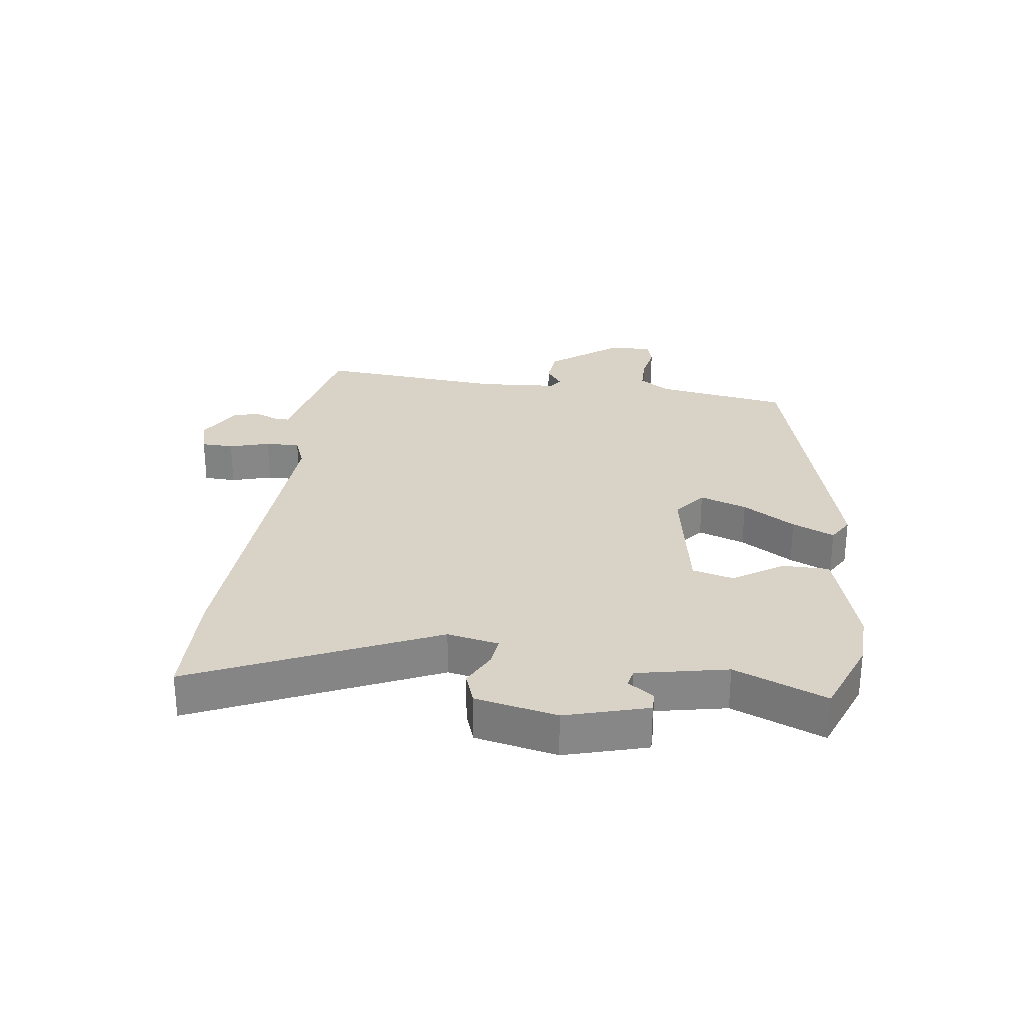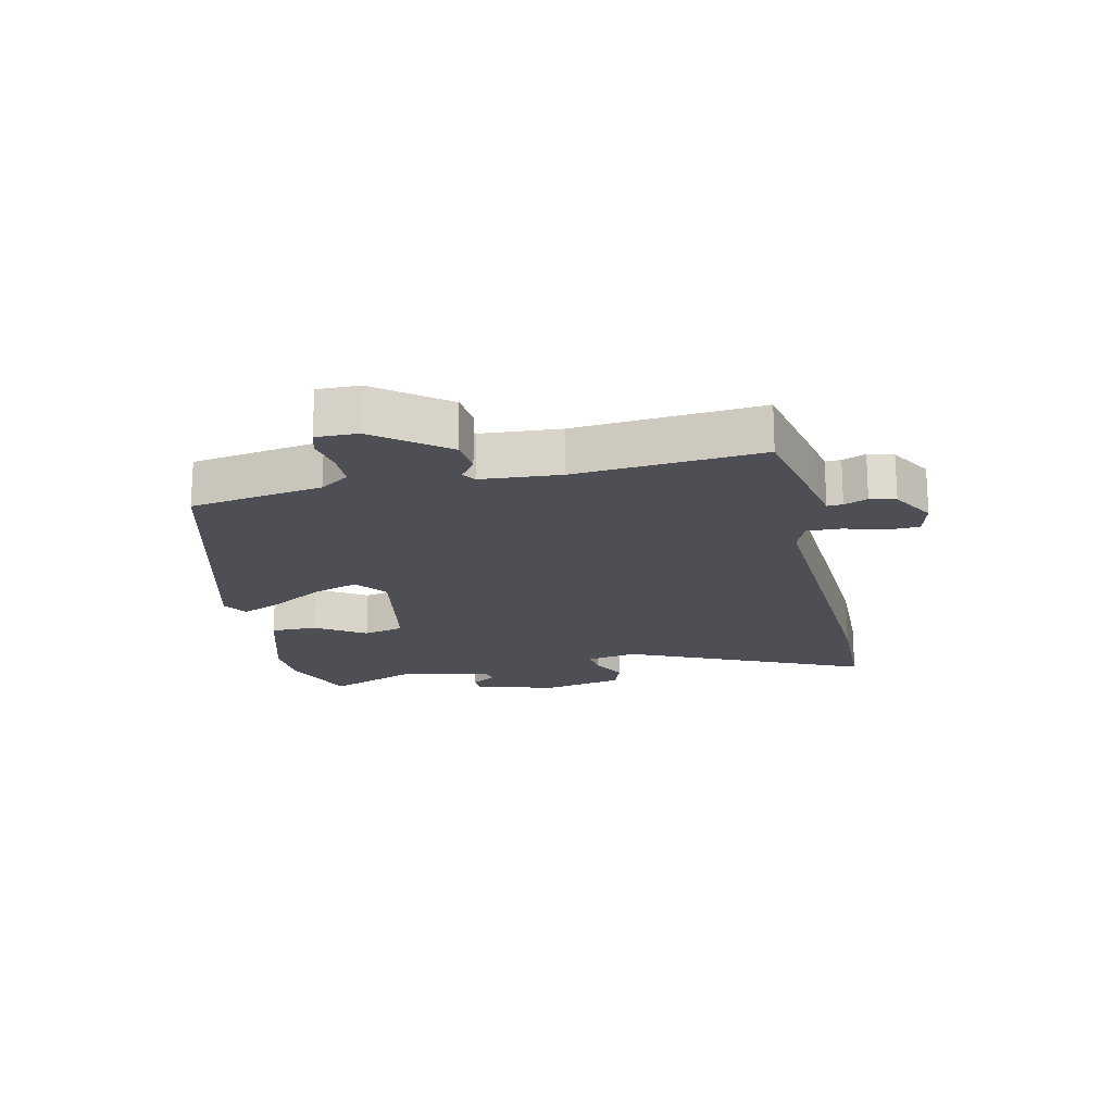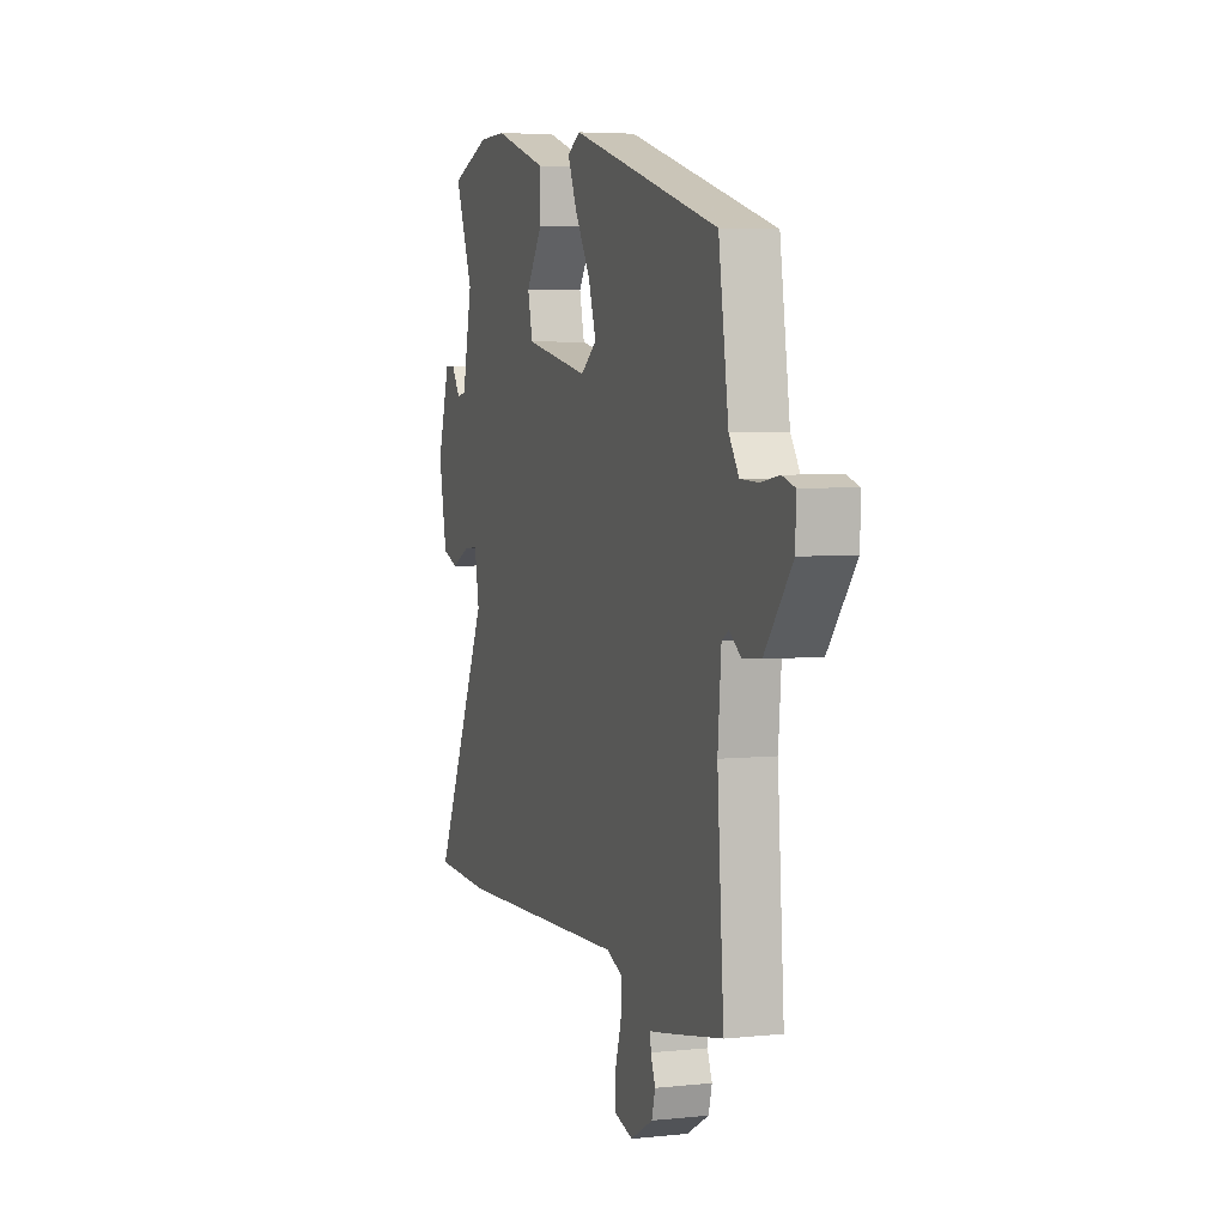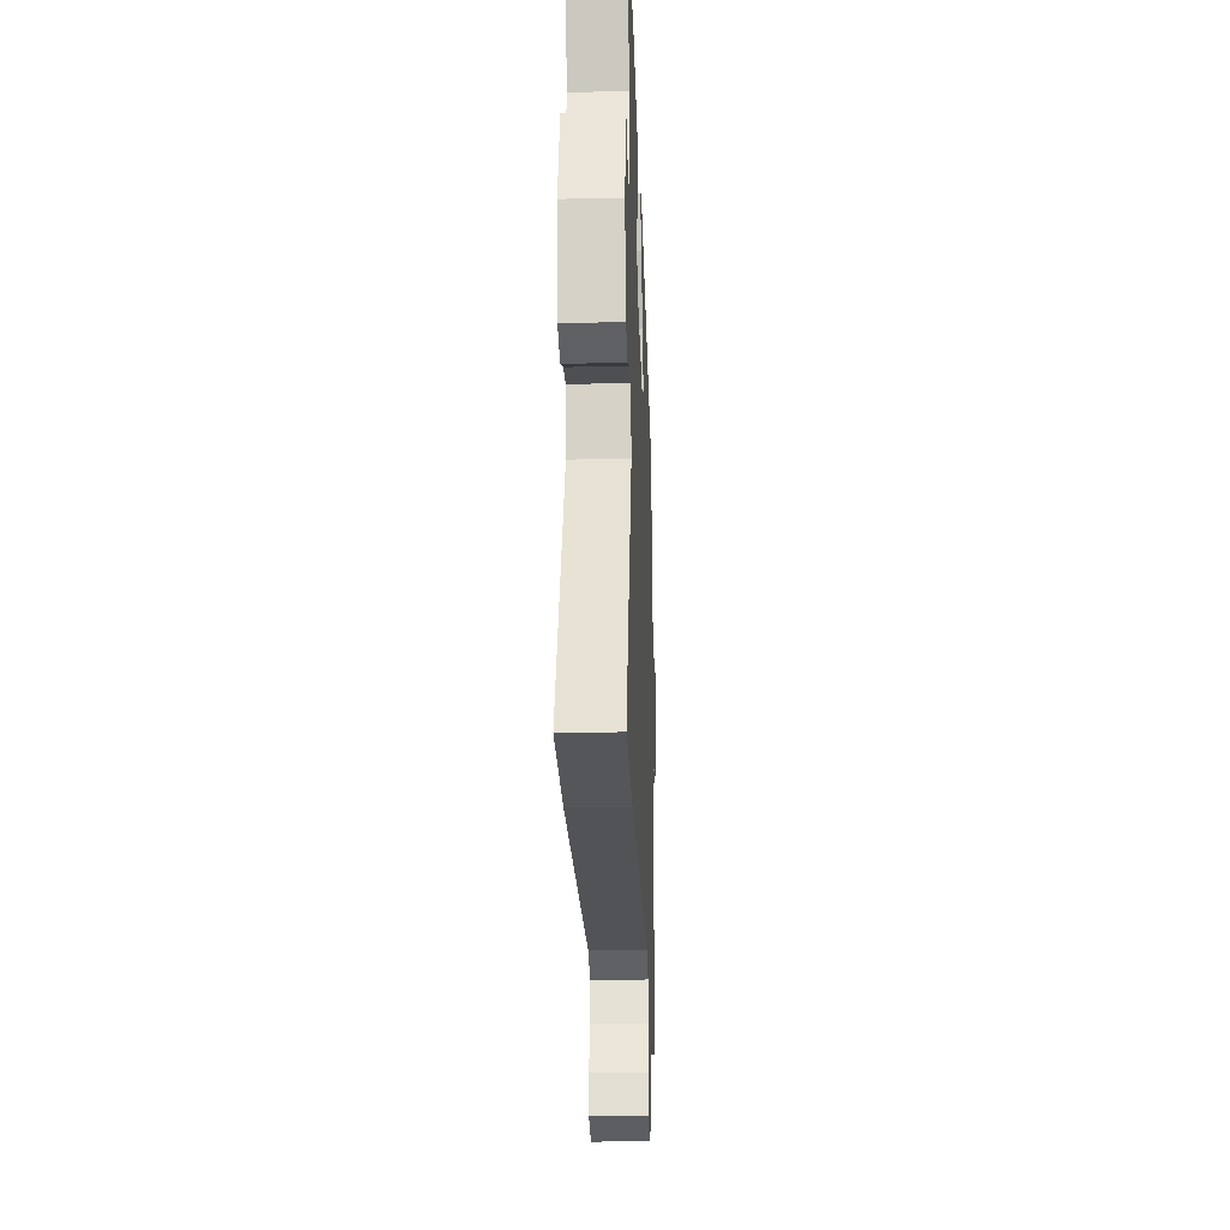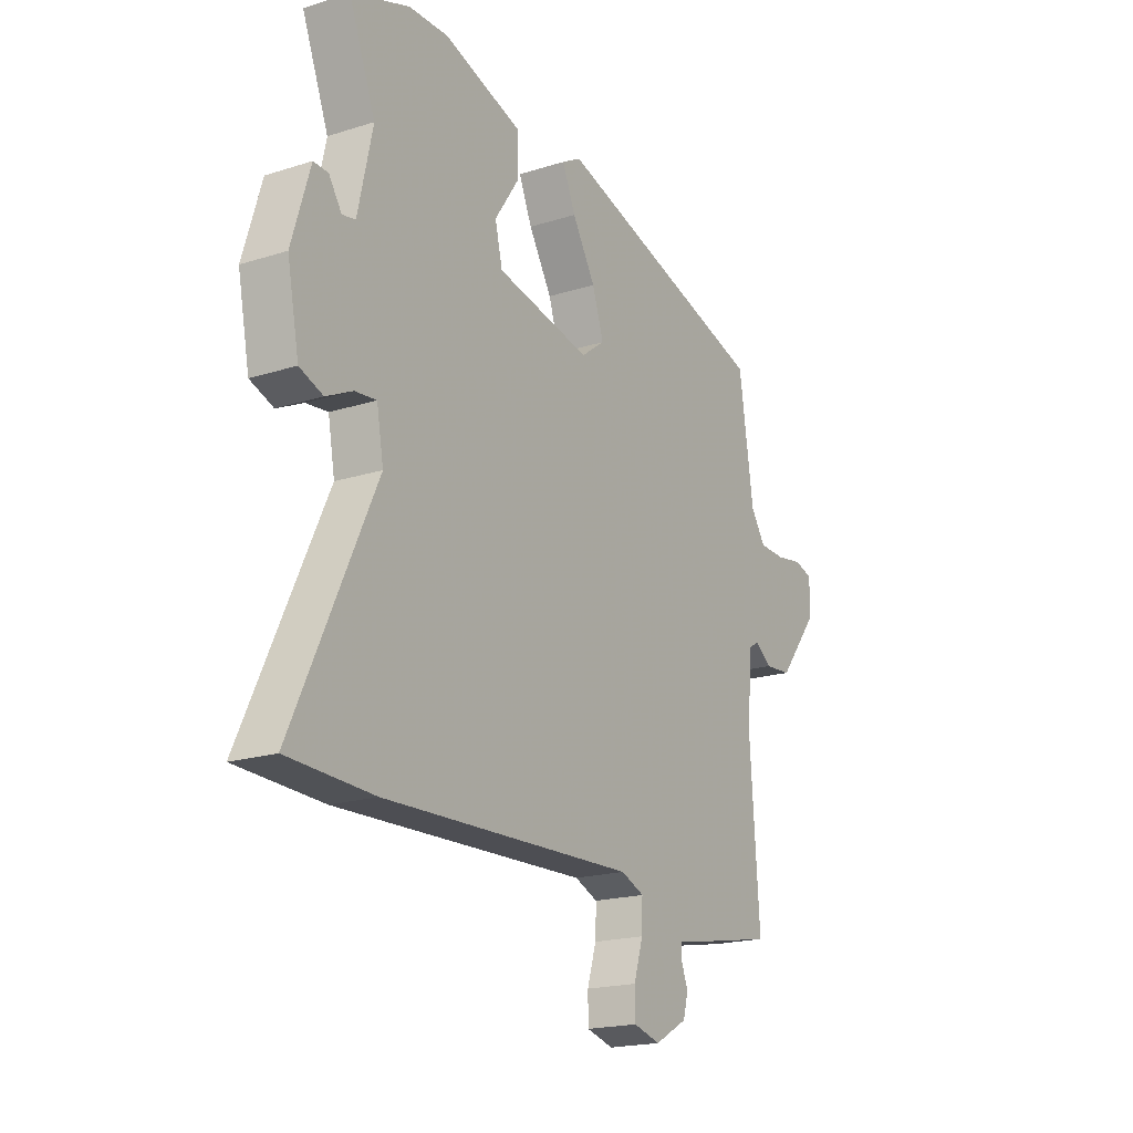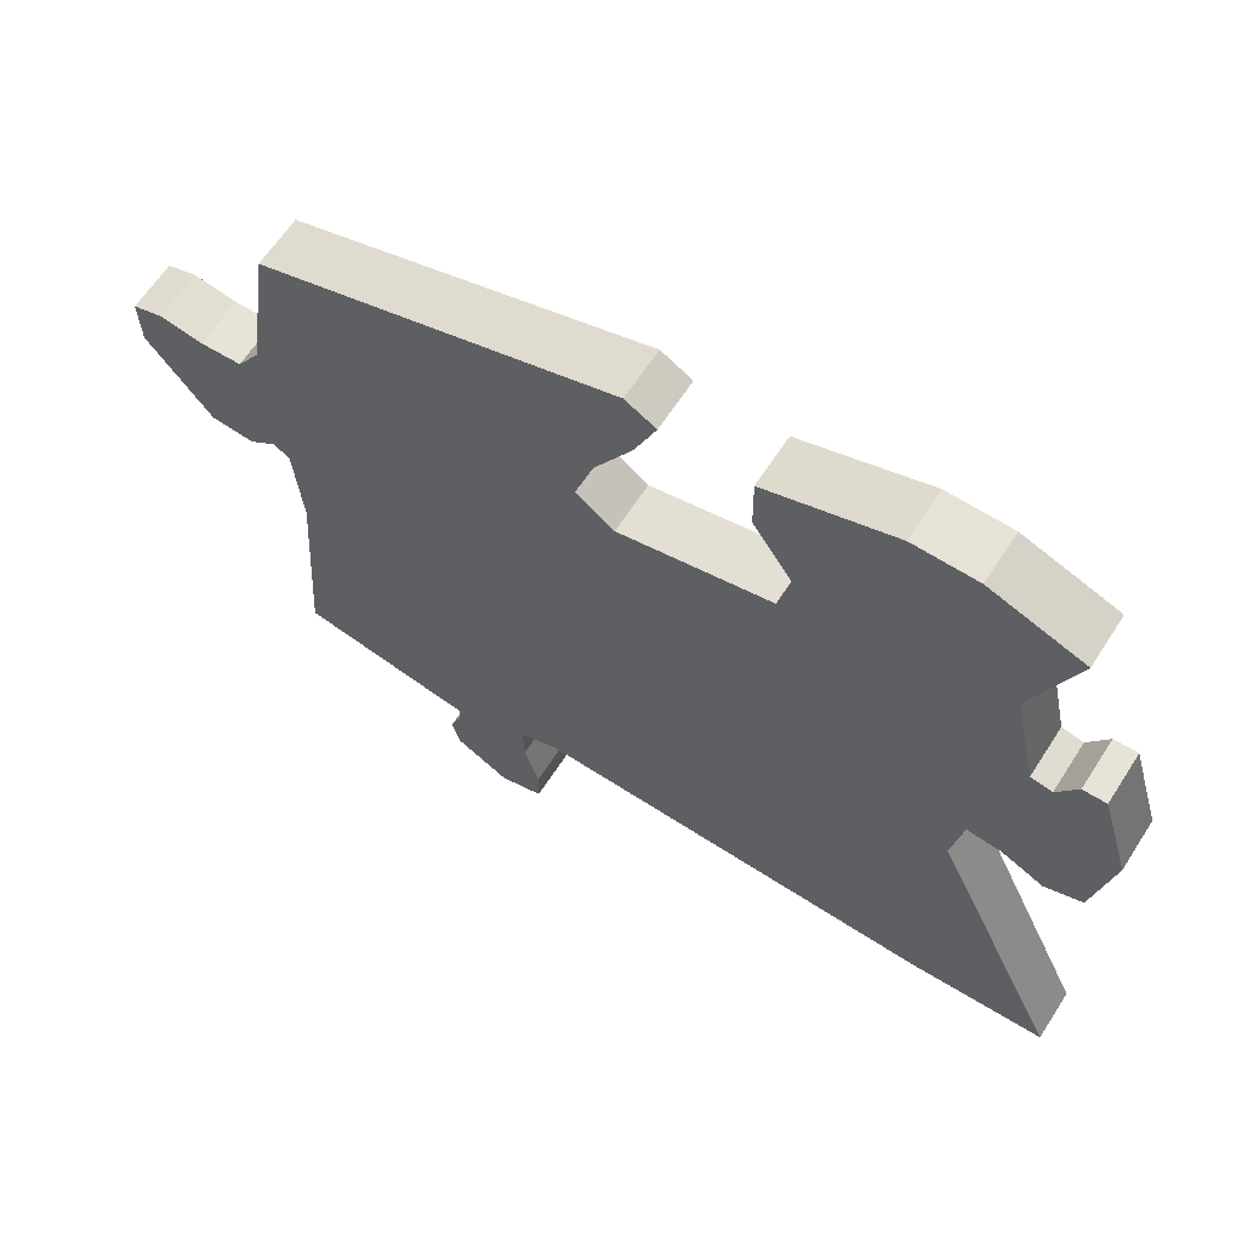
<metadata>
{"format":"obj","ext":"obj","renderer":"f3d","projection":"perspective","resolution":1024,"background":"white","views":[{"elev":28.1,"azim":-81.5,"up":"+Y"},{"elev":-18.4,"azim":103.3,"up":"+Y"},{"elev":4.8,"azim":71.4,"up":"+Z"},{"elev":-23.9,"azim":-87.9,"up":"+Z"},{"elev":-19.2,"azim":-59.2,"up":"+Z"},{"elev":62.9,"azim":-147.3,"up":"+Z"}]}
</metadata>
<code>
v 0.492 0.07 -0.502
v 0.302 0.07 -0.538
v 0.255 0.07 -0.546
v 0.256 0.07 -0.571
v 0.271 0.07 -0.609
v 0.26 0.07 -0.65
v 0.188 0.07 -0.69
v 0.129 0.07 -0.674
v 0.128 0.07 -0.622
v 0.148 0.07 -0.557
v 0.15 0.07 -0.502
v 0.099 0.07 -0.481
v -0.455 0.07 -0.502
v -0.643 0.07 -0.495
v -0.463 0.07 -0.111
v -0.478 0.07 -0.028
v -0.525 0.07 -0.033
v -0.583 0.07 -0.061
v -0.634 0.07 -0.042
v -0.66 0.07 0.09
v -0.62 0.07 0.222
v -0.588 0.07 0.221
v -0.56 0.07 0.179
v -0.531 0.07 0.185
v -0.499 0.07 0.33
v -0.557 0.07 0.479
v -0.43 0.07 0.526
v -0.343 0.07 0.528
v -0.169 0.07 0.473
v -0.17 0.07 0.398
v -0.223 0.07 0.319
v -0.207 0.07 0.252
v 0.001 0.07 0.211
v 0.053 0.07 0.25
v 0.028 0.07 0.326
v -0.023 0.07 0.411
v -0.052 0.07 0.479
v -0.01 0.07 0.503
v 0.469 0.07 0.365
v 0.501 0.07 0.15
v 0.533 0.07 0.102
v 0.59 0.07 0.1
v 0.65 0.07 0.11
v 0.69 0.07 0.098
v 0.688 0.07 0.03
v 0.6 0.07 -0.081
v 0.541 0.07 -0.086
v 0.504 0.07 -0.059
v 0.482 0.07 -0.073
v 0.471 0.07 -0.201
v 0.492 0 -0.502
v 0.302 0 -0.538
v 0.255 0 -0.546
v 0.256 0 -0.571
v 0.271 0 -0.609
v 0.26 0 -0.65
v 0.188 0 -0.69
v 0.129 0 -0.674
v 0.128 0 -0.622
v 0.148 0 -0.557
v 0.15 0 -0.502
v 0.099 0 -0.481
v -0.455 0 -0.502
v -0.643 0 -0.495
v -0.463 0 -0.111
v -0.478 0 -0.028
v -0.525 0 -0.033
v -0.583 0 -0.061
v -0.634 0 -0.042
v -0.66 0 0.09
v -0.62 0 0.222
v -0.588 0 0.221
v -0.56 0 0.179
v -0.531 0 0.185
v -0.499 0 0.33
v -0.557 0 0.479
v -0.43 0 0.526
v -0.343 0 0.528
v -0.169 0 0.473
v -0.17 0 0.398
v -0.223 0 0.319
v -0.207 0 0.252
v 0.001 0 0.211
v 0.053 0 0.25
v 0.028 0 0.326
v -0.023 0 0.411
v -0.052 0 0.479
v -0.01 0 0.503
v 0.469 0 0.365
v 0.501 0 0.15
v 0.533 0 0.102
v 0.59 0 0.1
v 0.65 0 0.11
v 0.69 0 0.098
v 0.688 0 0.03
v 0.6 0 -0.081
v 0.541 0 -0.086
v 0.504 0 -0.059
v 0.482 0 -0.073
v 0.471 0 -0.201
f 46 47 48
f 45 46 48
f 44 45 48
f 43 44 48
f 42 43 48
f 41 42 48 49
f 40 41 49
f 40 49 50
f 39 40 50
f 38 39 50
f 37 38 50
f 36 37 50
f 35 36 50
f 29 30 31
f 28 29 31
f 27 28 31
f 26 27 31
f 25 26 31
f 24 25 31 32
f 23 24 32 33
f 21 22 23
f 20 21 23
f 19 20 23
f 18 19 23
f 17 18 23
f 16 17 23 33
f 12 13 14 15
f 15 16 33
f 12 15 33
f 11 12 33
f 8 9 10
f 7 8 10
f 6 7 10
f 5 6 10
f 4 5 10
f 3 4 10 11
f 11 33 34
f 3 11 34
f 2 3 34
f 34 35 50 1
f 1 2 34
f 98 97 96
f 98 96 95
f 98 95 94
f 98 94 93
f 98 93 92
f 99 98 92 91
f 99 91 90
f 100 99 90
f 100 90 89
f 100 89 88
f 100 88 87
f 100 87 86
f 100 86 85
f 81 80 79
f 81 79 78
f 81 78 77
f 81 77 76
f 81 76 75
f 82 81 75 74
f 83 82 74 73
f 73 72 71
f 73 71 70
f 73 70 69
f 73 69 68
f 73 68 67
f 83 73 67 66
f 65 64 63 62
f 83 66 65
f 83 65 62
f 83 62 61
f 60 59 58
f 60 58 57
f 60 57 56
f 60 56 55
f 60 55 54
f 61 60 54 53
f 84 83 61
f 84 61 53
f 84 53 52
f 51 100 85 84
f 84 52 51
f 1 51 52 2
f 2 52 53 3
f 3 53 54 4
f 4 54 55 5
f 5 55 56 6
f 6 56 57 7
f 7 57 58 8
f 8 58 59 9
f 9 59 60 10
f 10 60 61 11
f 11 61 62 12
f 12 62 63 13
f 13 63 64 14
f 14 64 65 15
f 15 65 66 16
f 16 66 67 17
f 17 67 68 18
f 18 68 69 19
f 19 69 70 20
f 20 70 71 21
f 21 71 72 22
f 22 72 73 23
f 23 73 74 24
f 24 74 75 25
f 25 75 76 26
f 26 76 77 27
f 27 77 78 28
f 28 78 79 29
f 29 79 80 30
f 30 80 81 31
f 31 81 82 32
f 32 82 83 33
f 33 83 84 34
f 34 84 85 35
f 35 85 86 36
f 36 86 87 37
f 37 87 88 38
f 38 88 89 39
f 39 89 90 40
f 40 90 91 41
f 41 91 92 42
f 42 92 93 43
f 43 93 94 44
f 44 94 95 45
f 45 95 96 46
f 46 96 97 47
f 47 97 98 48
f 48 98 99 49
f 49 99 100 50
f 50 100 51 1

</code>
